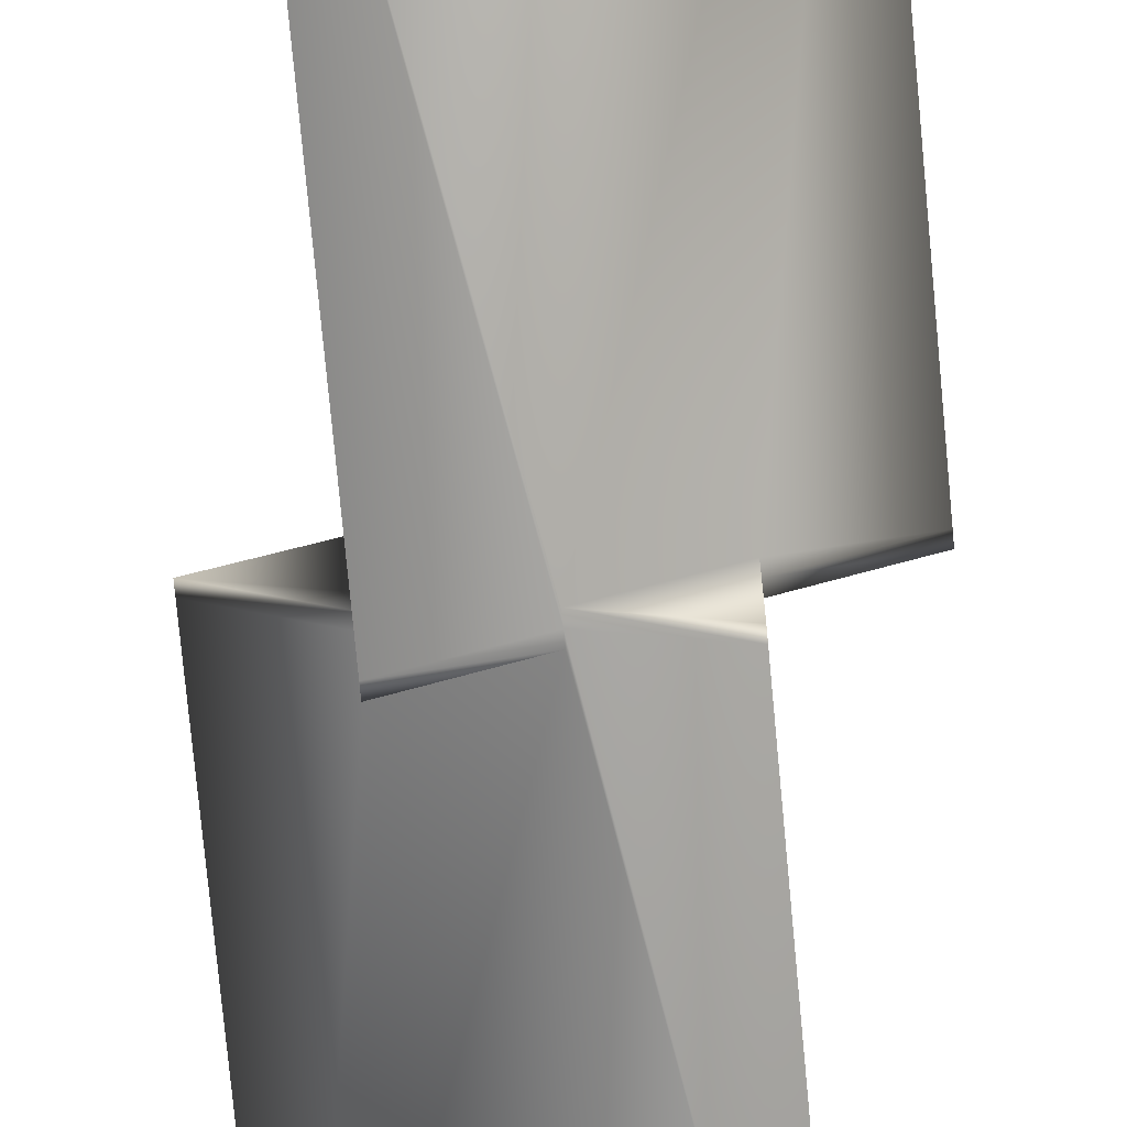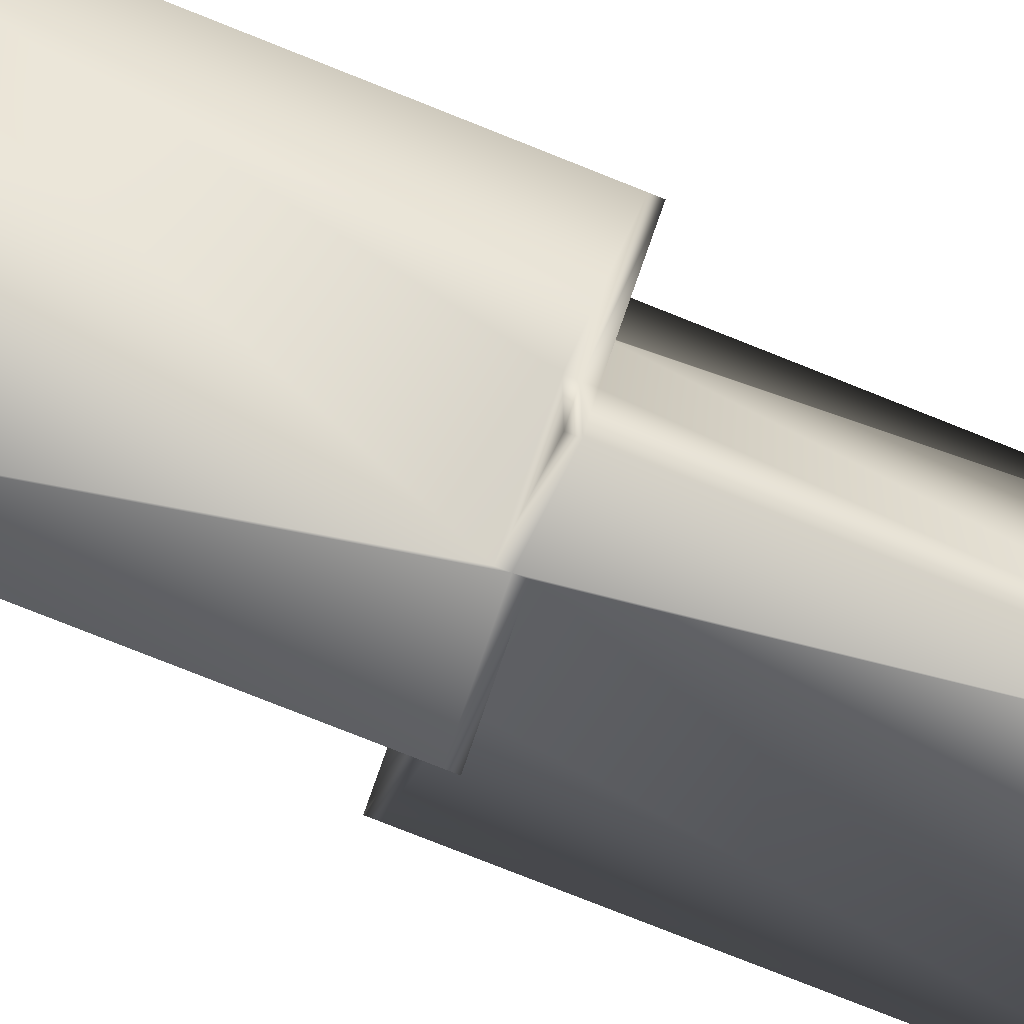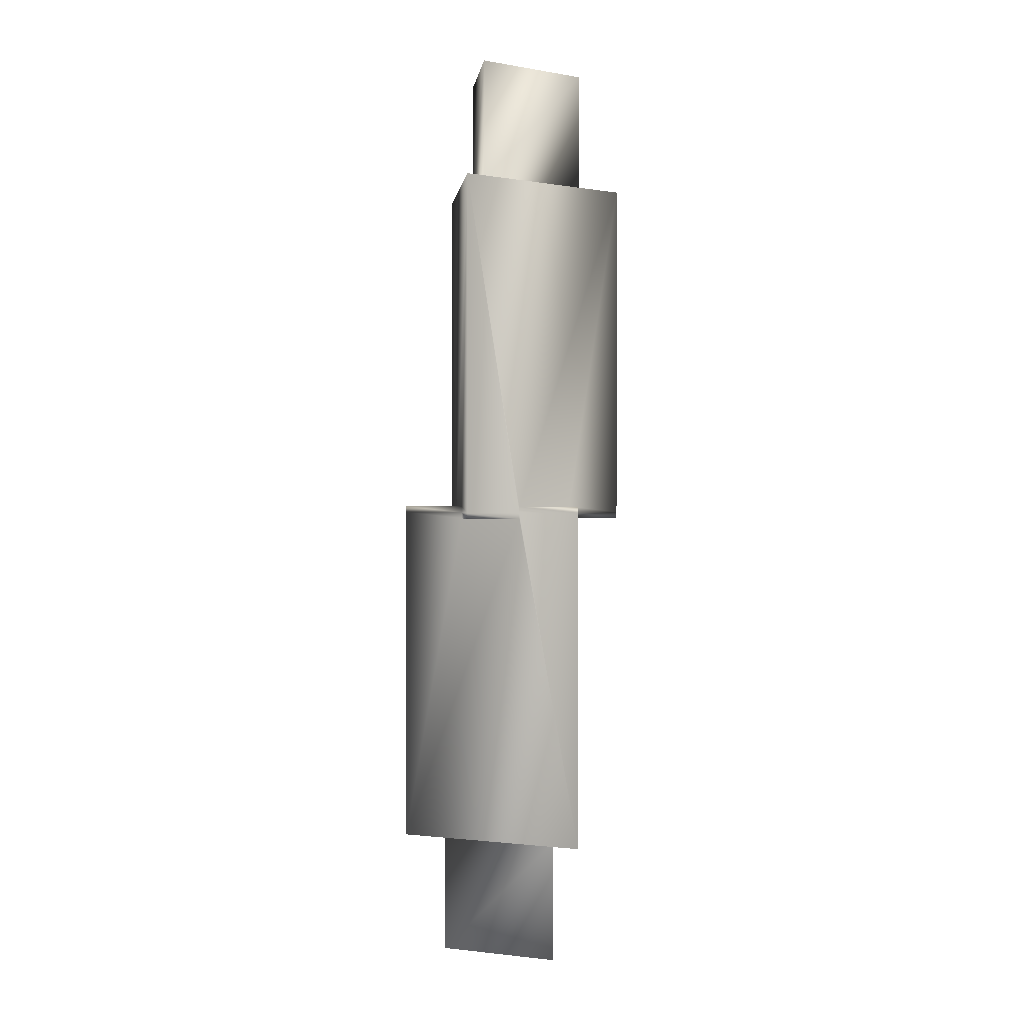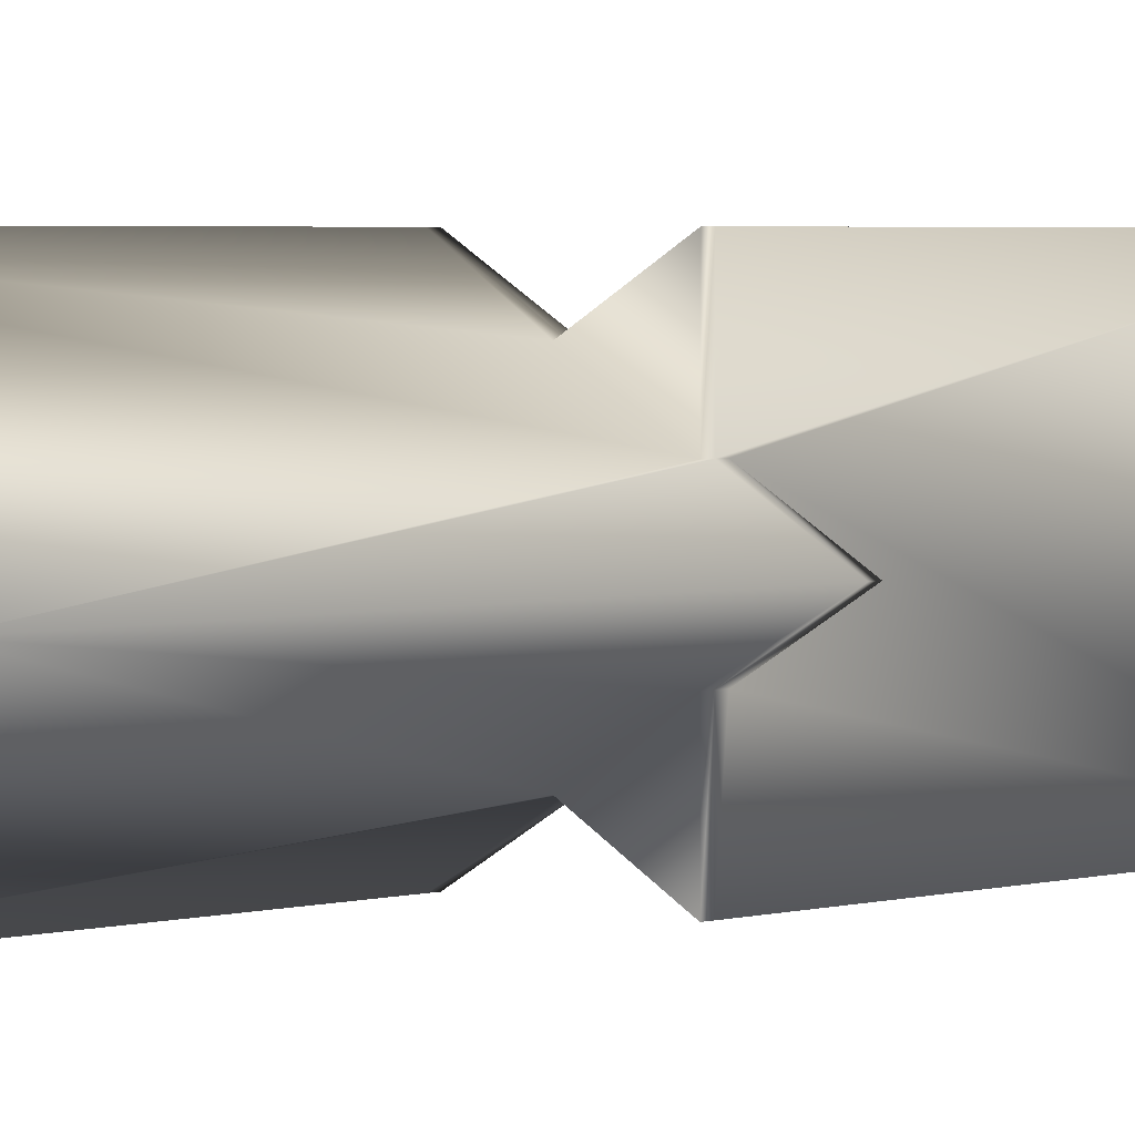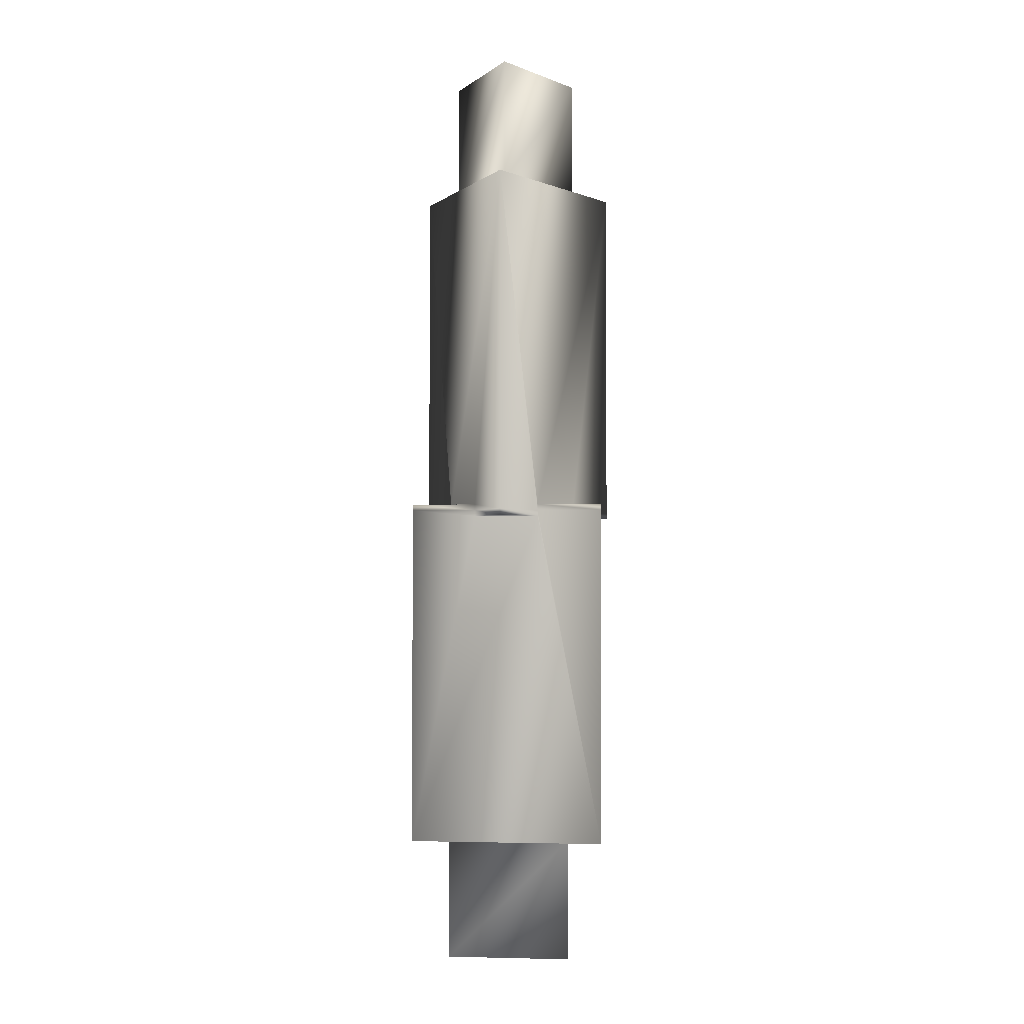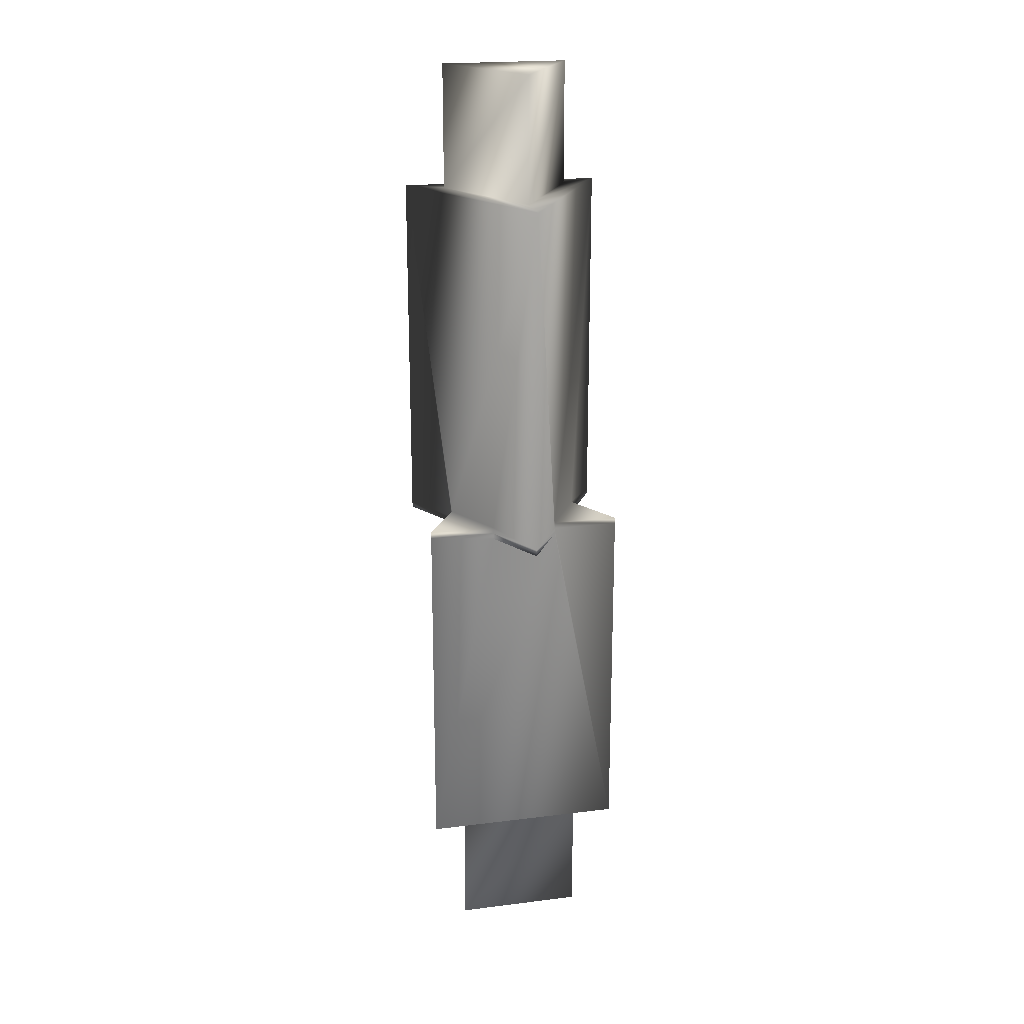
<metadata>
{"format":"obj","ext":"obj","renderer":"f3d","projection":"perspective","resolution":1024,"background":"white","views":[{"elev":-73.8,"azim":-174.7,"up":"+Z"},{"elev":-73.3,"azim":-112.1,"up":"+Z"},{"elev":0.7,"azim":173.4,"up":"+Y"},{"elev":2.9,"azim":-137.2,"up":"+Z"},{"elev":-1.9,"azim":-83.9,"up":"+Y"},{"elev":20.7,"azim":137.2,"up":"+Y"}]}
</metadata>
<code>
v 1.206 11.48 2.088
v -2.411 11.48 0
v 1.206 11.48 -2.088
v 1.896 11.48 -3.283
v -3.791 11.48 0
v 1.896 11.48 3.283
v 1.206 15.58 2.088
v -2.411 15.58 0
v 1.206 15.58 -2.088
v 1.896 0 -3.283
v 0 0 -2.189
v 0 0.205 -2.189
v -1.896 0.205 -1.094
v -1.896 0 -1.094
v -3.791 0 0
v -1.896 0 1.094
v -1.896 0.205 1.094
v 0 0.205 2.189
v 0 0 2.189
v 1.896 0 3.283
v 1.896 0 1.094
v 1.896 0.205 1.094
v 1.896 0.205 -1.094
v 1.896 0 -1.094
v 1.896 -0.205 -3.283
v 0 -0.205 -2.189
v -1.896 -0.205 -1.094
v -3.791 -0.205 0
v -1.896 -0.205 1.094
v 0 -0.205 2.189
v 1.896 -0.205 3.283
v 1.896 -0.205 1.094
v 1.896 -0.205 -1.094
v -1.206 -11.48 2.088
v 2.411 -11.48 0
v -1.206 -11.48 -2.088
v -1.896 -11.48 -3.283
v 3.791 -11.48 0
v -1.896 -11.48 3.283
v -1.206 -15.58 2.088
v 2.411 -15.58 0
v -1.206 -15.58 -2.088
v -1.896 0 -3.283
v 3.791 0 0
v -1.896 0 3.283
v -1.896 0.205 -3.283
v 3.791 0.205 0
v -1.896 0.205 3.283
g mmGroup0
f 1 2 5
f 4 5 3
f 2 3 5
f 5 6 1
f 6 4 1
f 4 3 1
f 1 7 2
f 2 7 8
f 2 8 3
f 3 8 9
f 10 11 4
f 11 12 4
f 4 12 5
f 12 13 5
f 14 15 13
f 13 15 5
f 15 16 5
f 16 17 5
f 5 17 6
f 17 18 6
f 19 20 18
f 18 20 6
f 20 21 6
f 21 22 6
f 6 22 4
f 22 23 4
f 24 10 23
f 23 10 4
f 3 9 1
f 1 9 7
f 7 9 8
f 11 10 26
f 26 10 25
f 15 14 28
f 28 14 27
f 16 15 29
f 29 15 28
f 20 19 31
f 31 19 30
f 21 20 32
f 32 20 31
f 10 24 25
f 25 24 33
f 26 25 33
f 29 28 27
f 31 30 32
f 34 35 38
f 37 38 36
f 35 36 38
f 38 39 34
f 39 37 34
f 37 36 34
f 34 40 35
f 35 40 41
f 35 41 36
f 36 41 42
f 43 11 37
f 11 26 37
f 37 26 38
f 26 33 38
f 24 44 33
f 33 44 38
f 44 21 38
f 21 32 38
f 38 32 39
f 32 30 39
f 19 45 30
f 30 45 39
f 45 16 39
f 16 29 39
f 39 29 37
f 29 27 37
f 14 43 27
f 27 43 37
f 36 42 34
f 34 42 40
f 40 42 41
f 11 43 12
f 12 43 46
f 44 24 47
f 47 24 23
f 21 44 22
f 22 44 47
f 45 19 48
f 48 19 18
f 16 45 17
f 17 45 48
f 43 14 46
f 46 14 13
f 12 46 13
f 22 47 23
f 48 18 17

</code>
